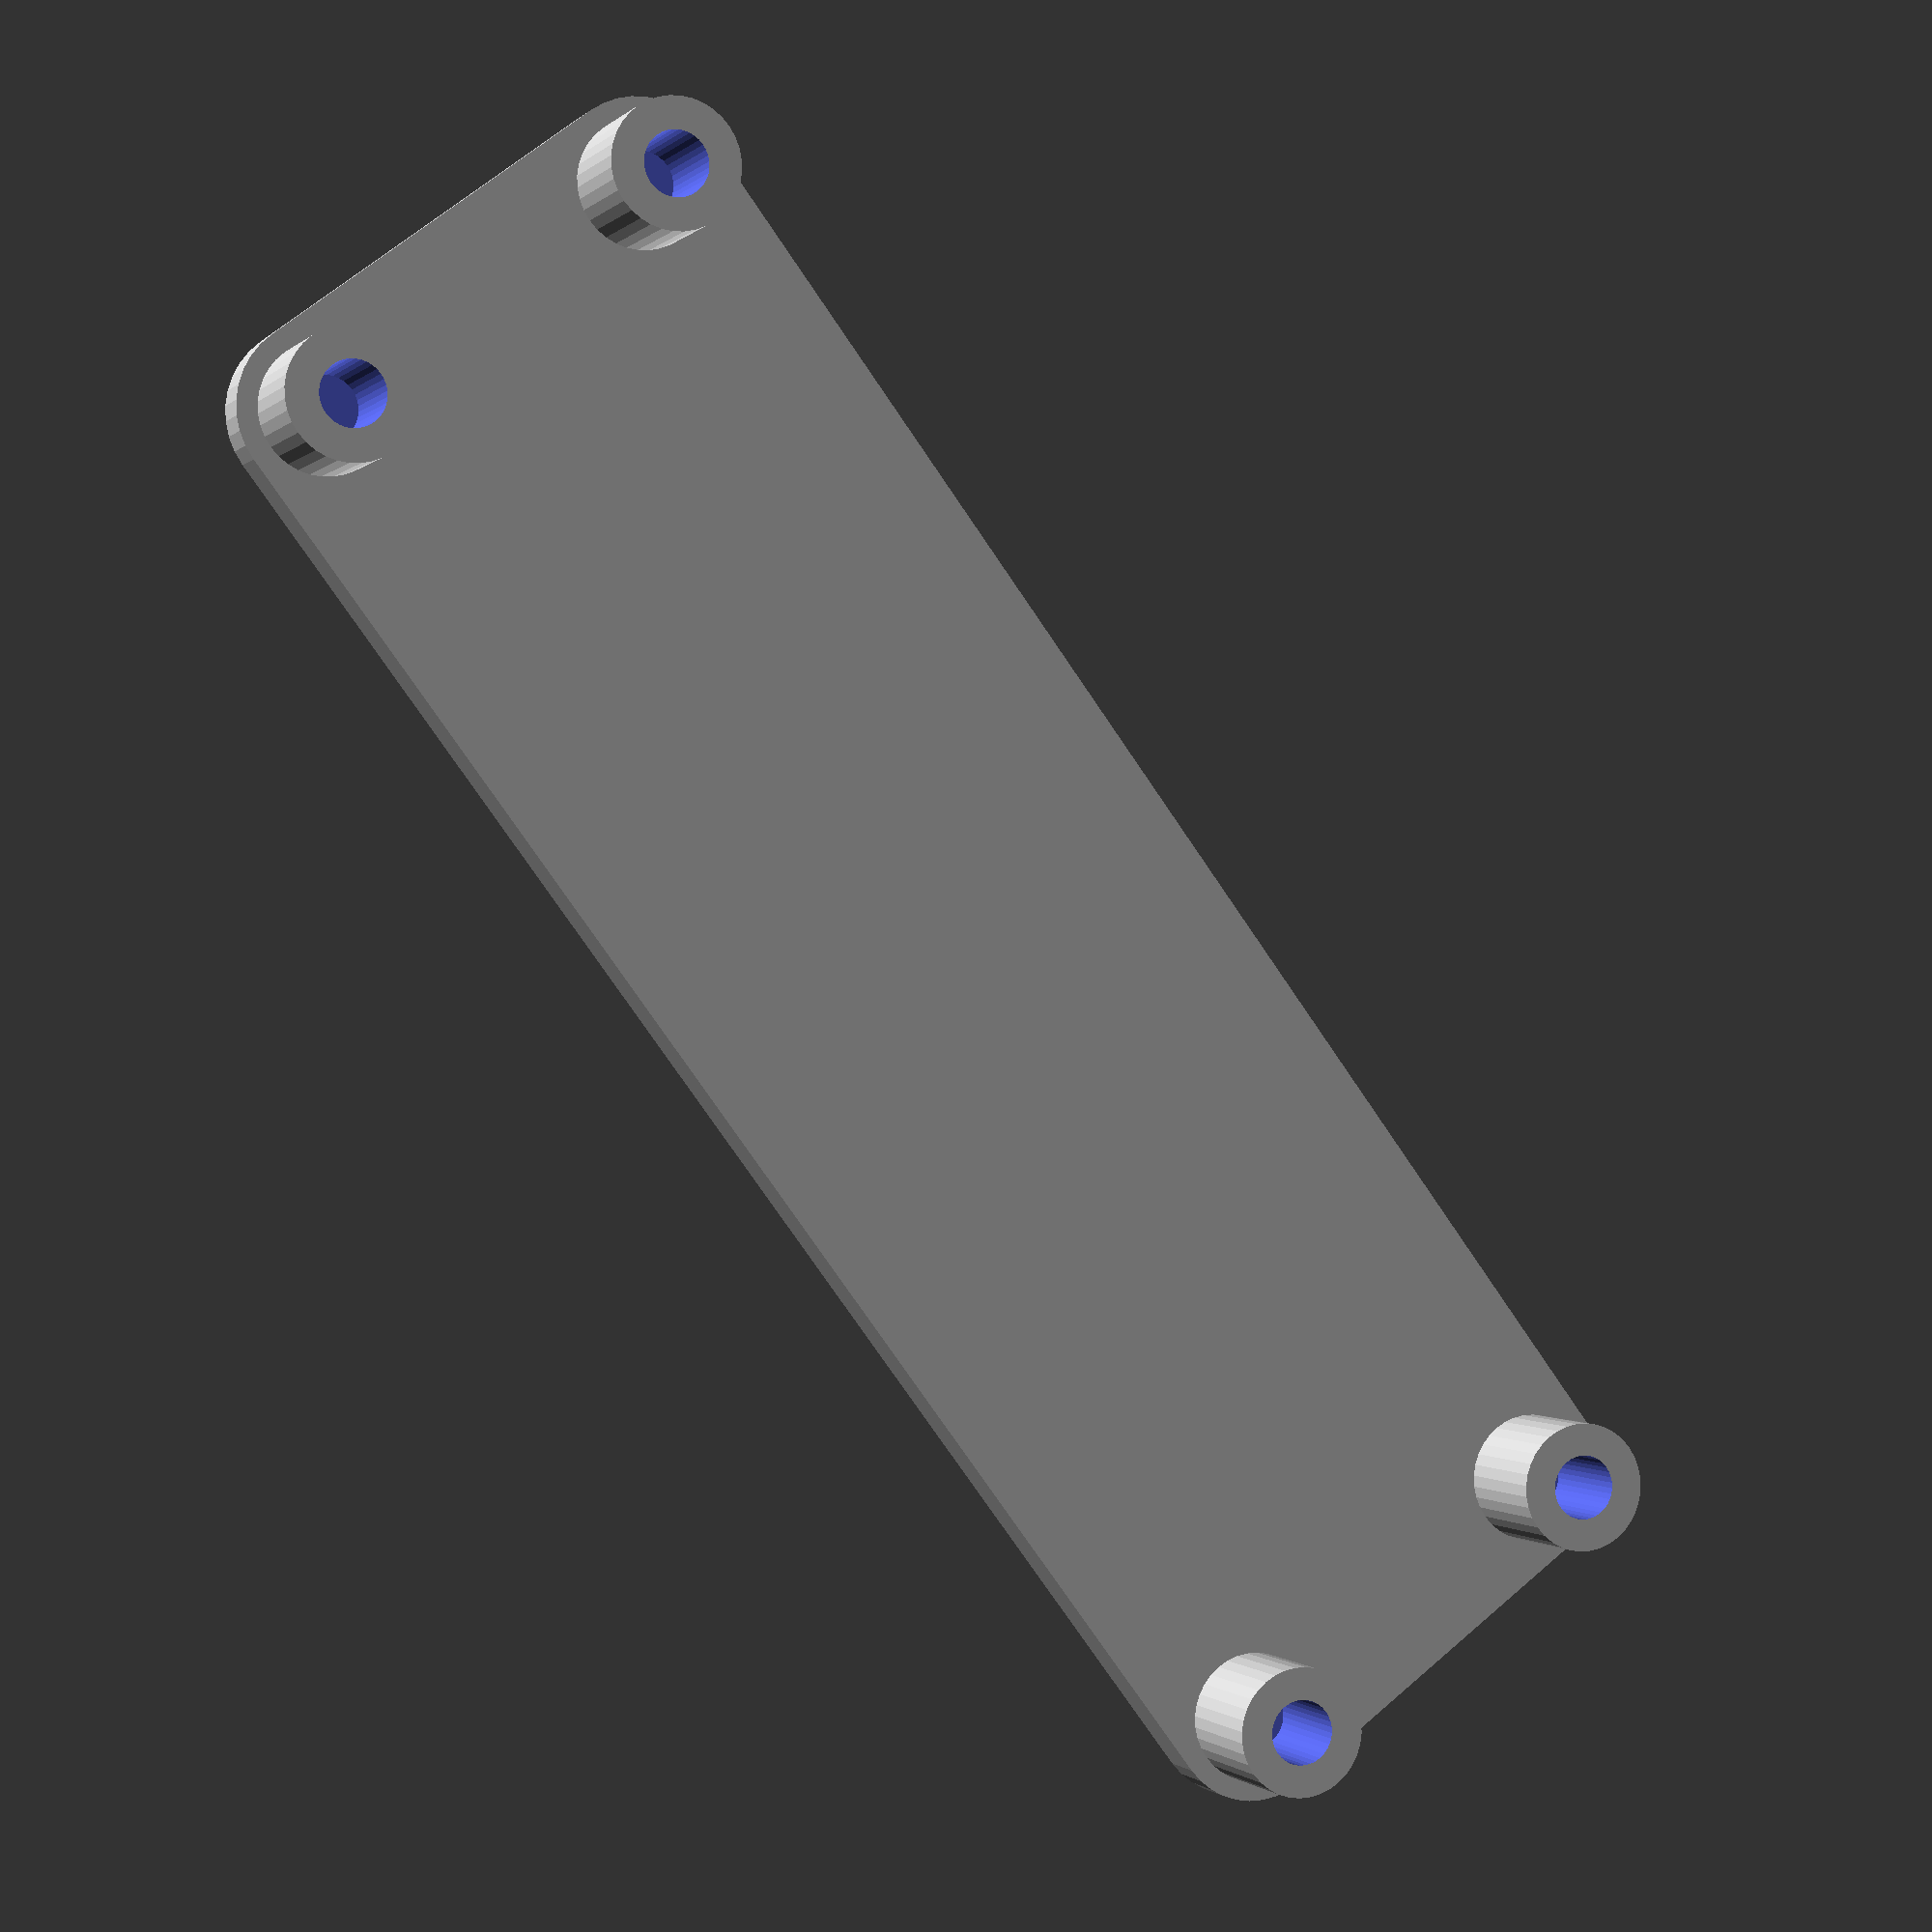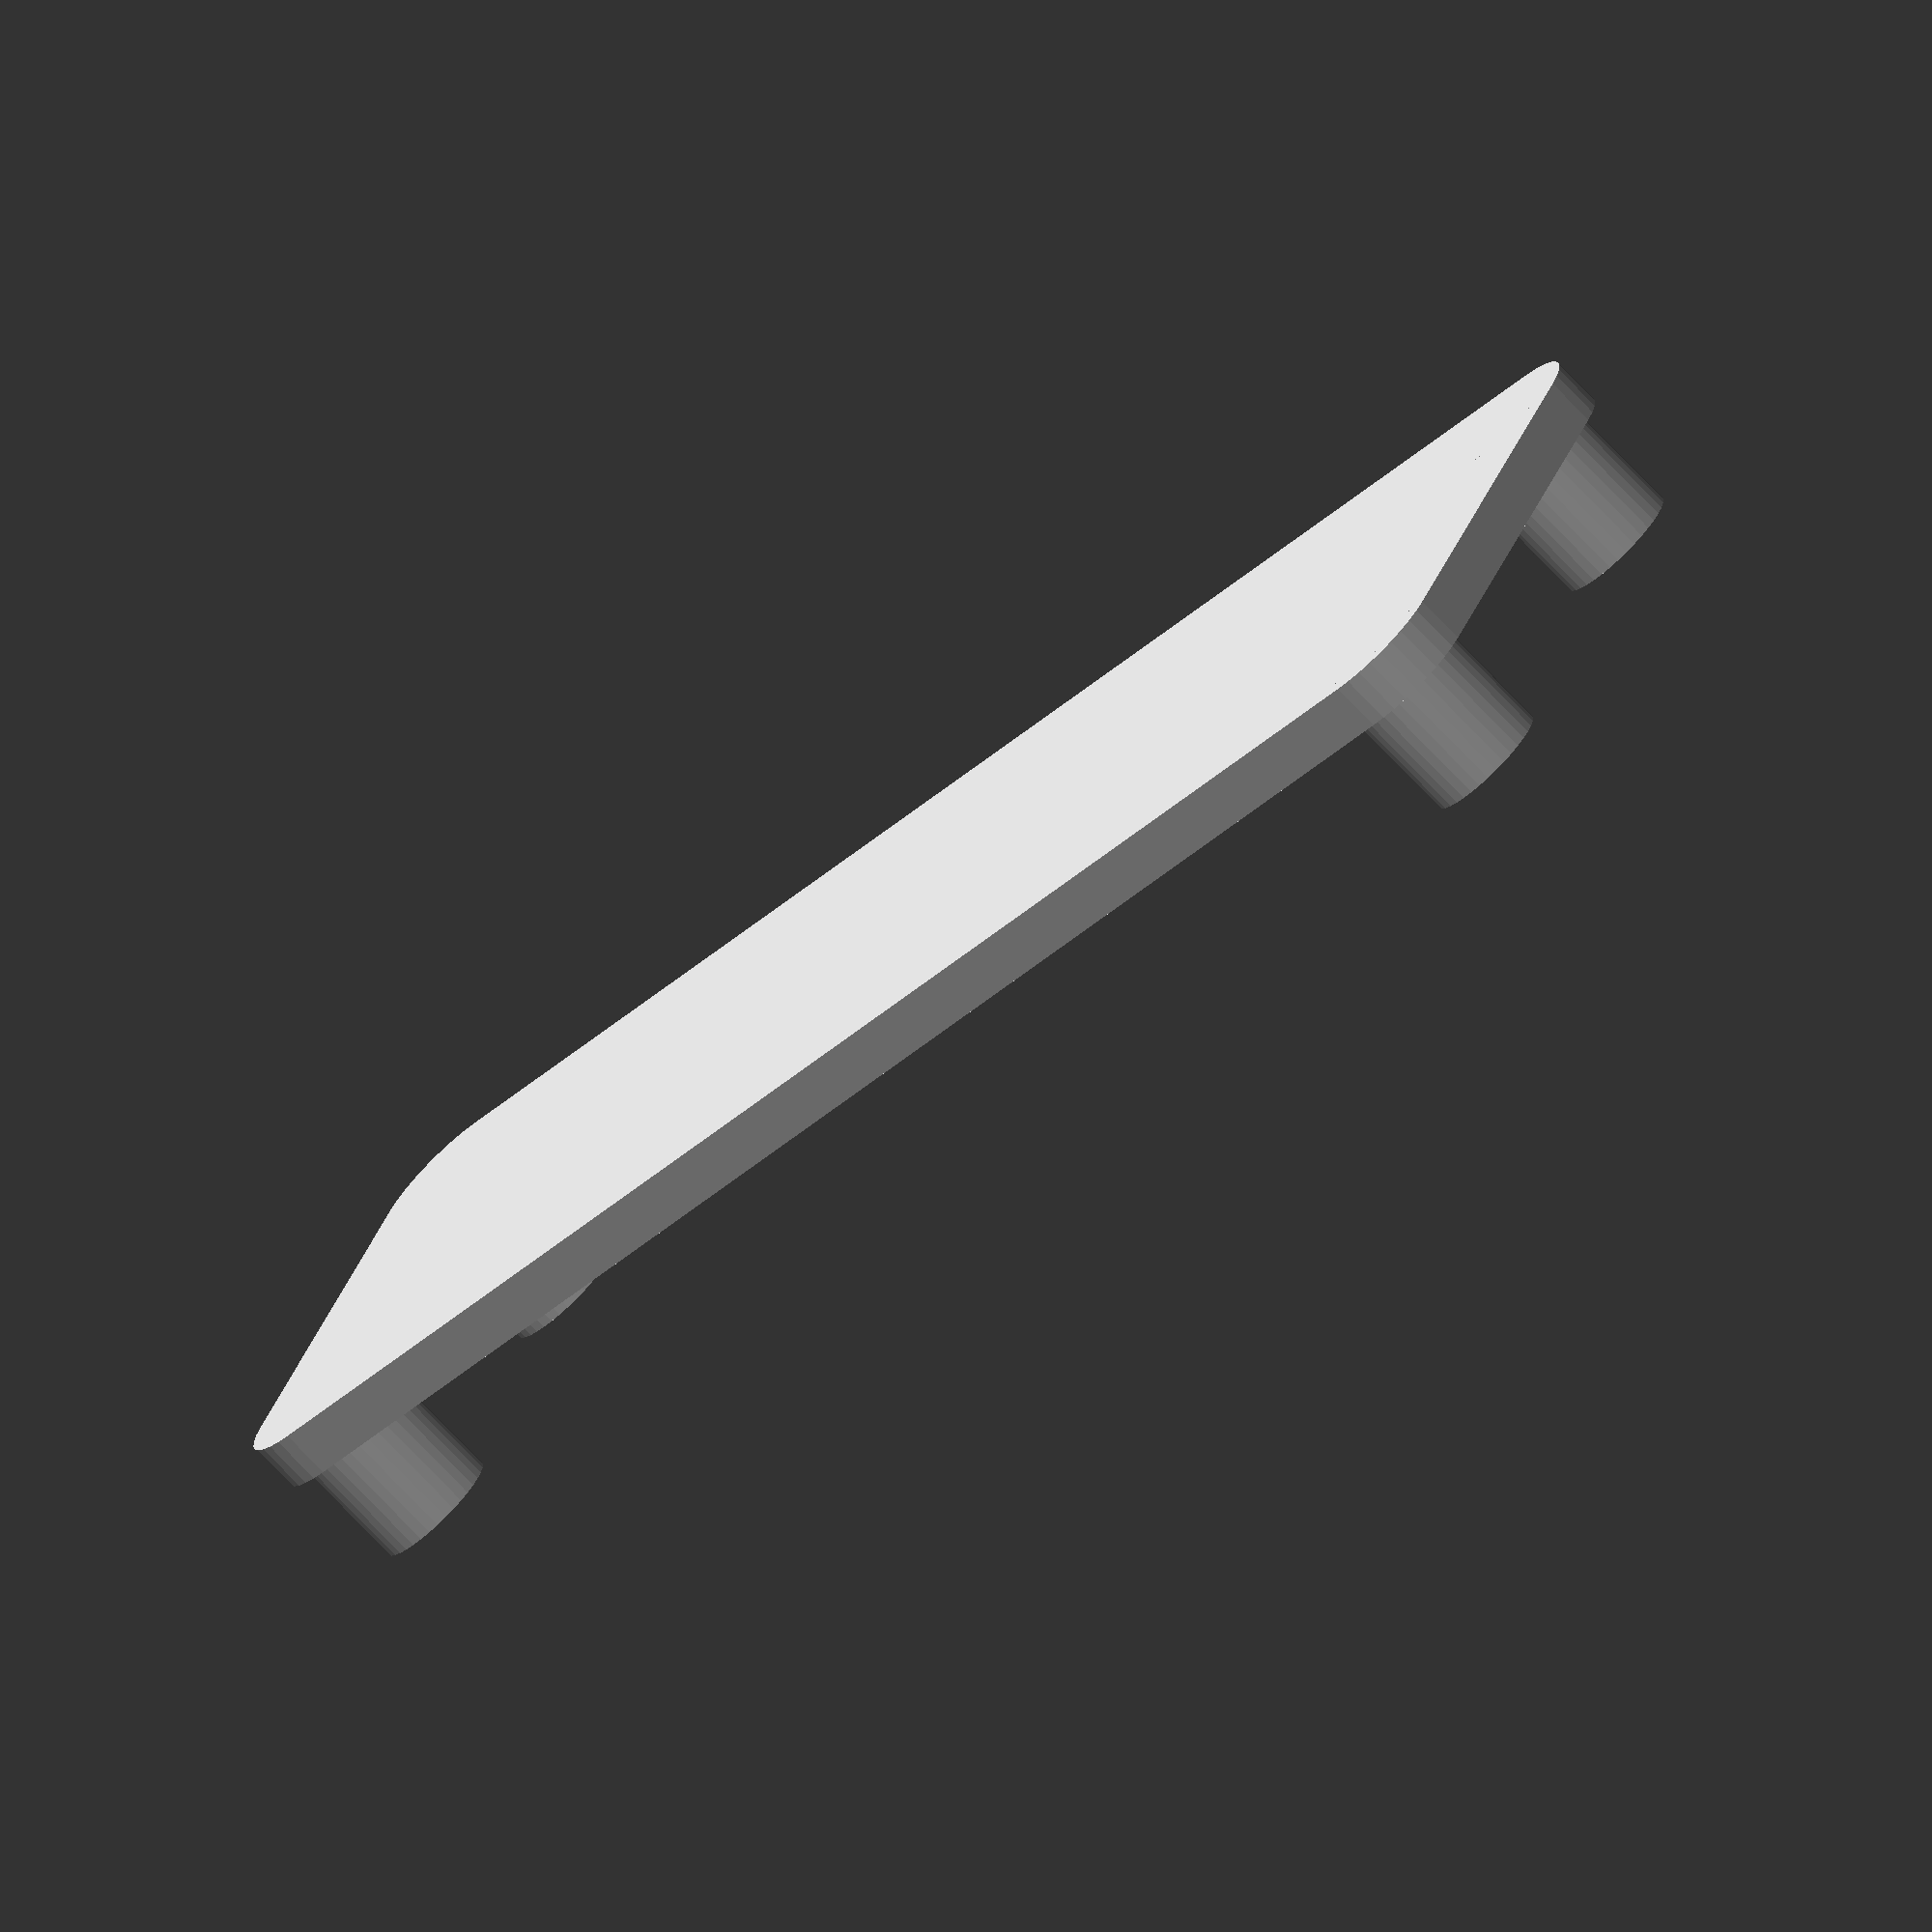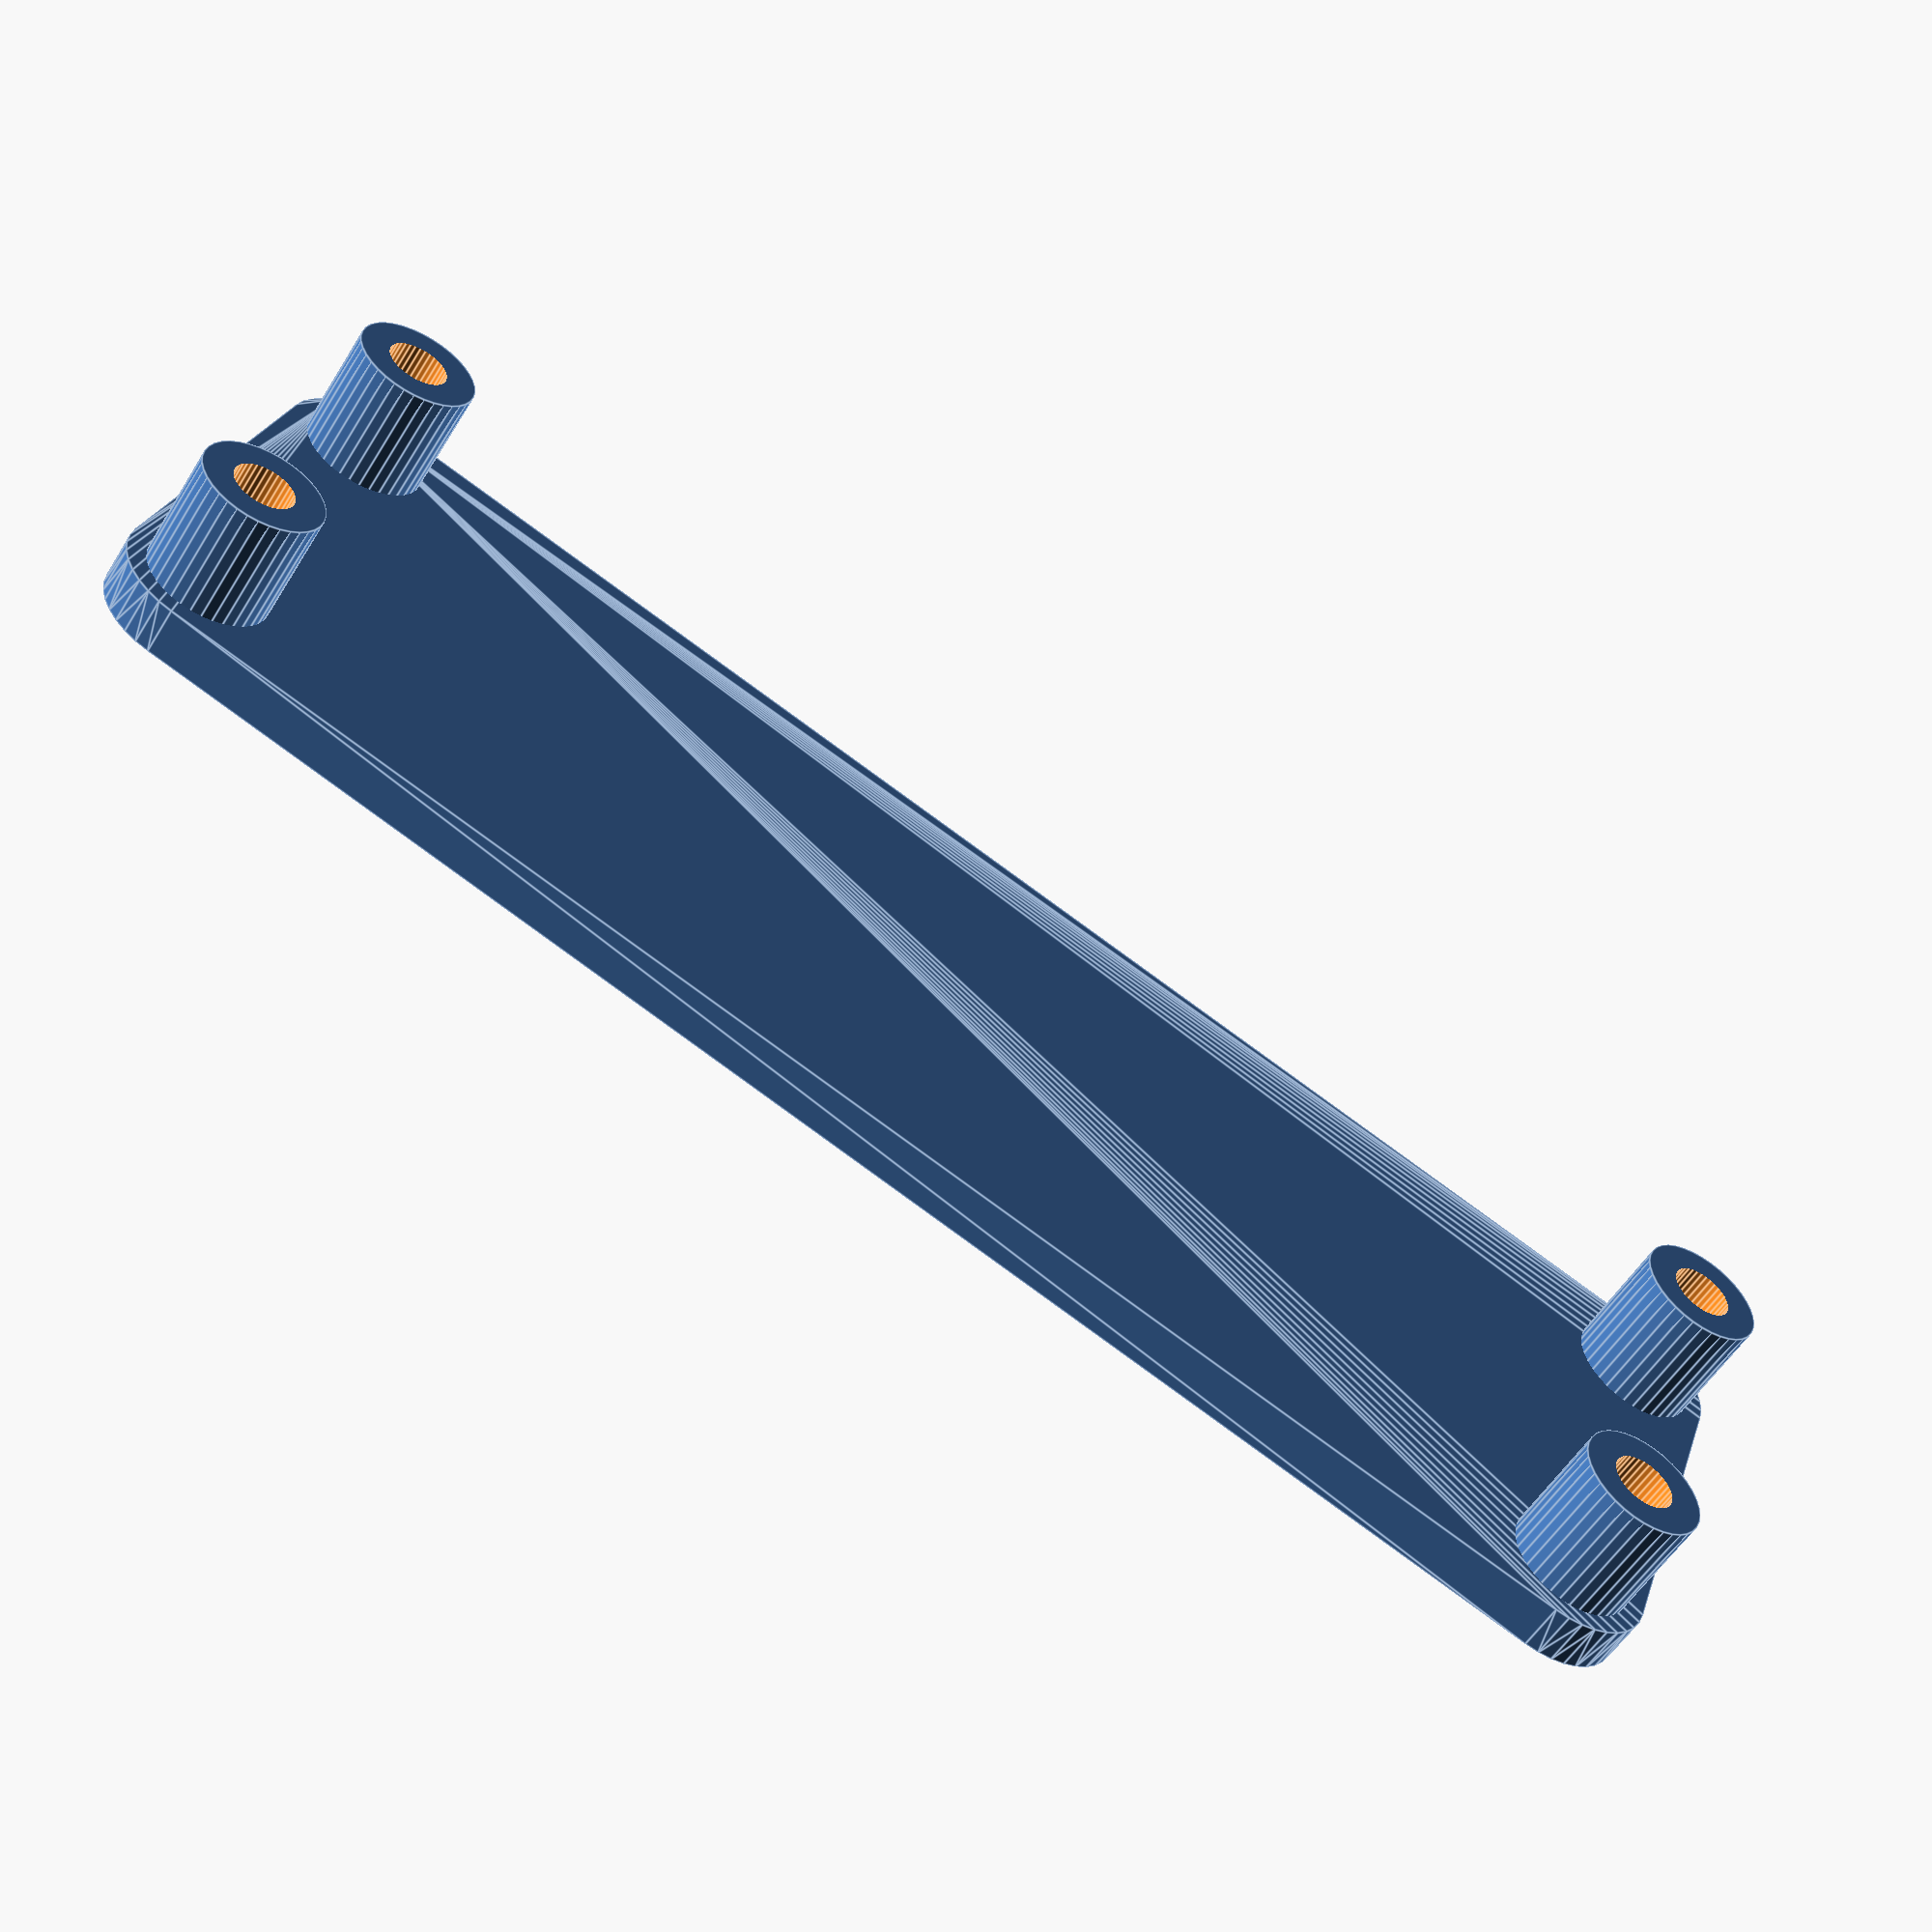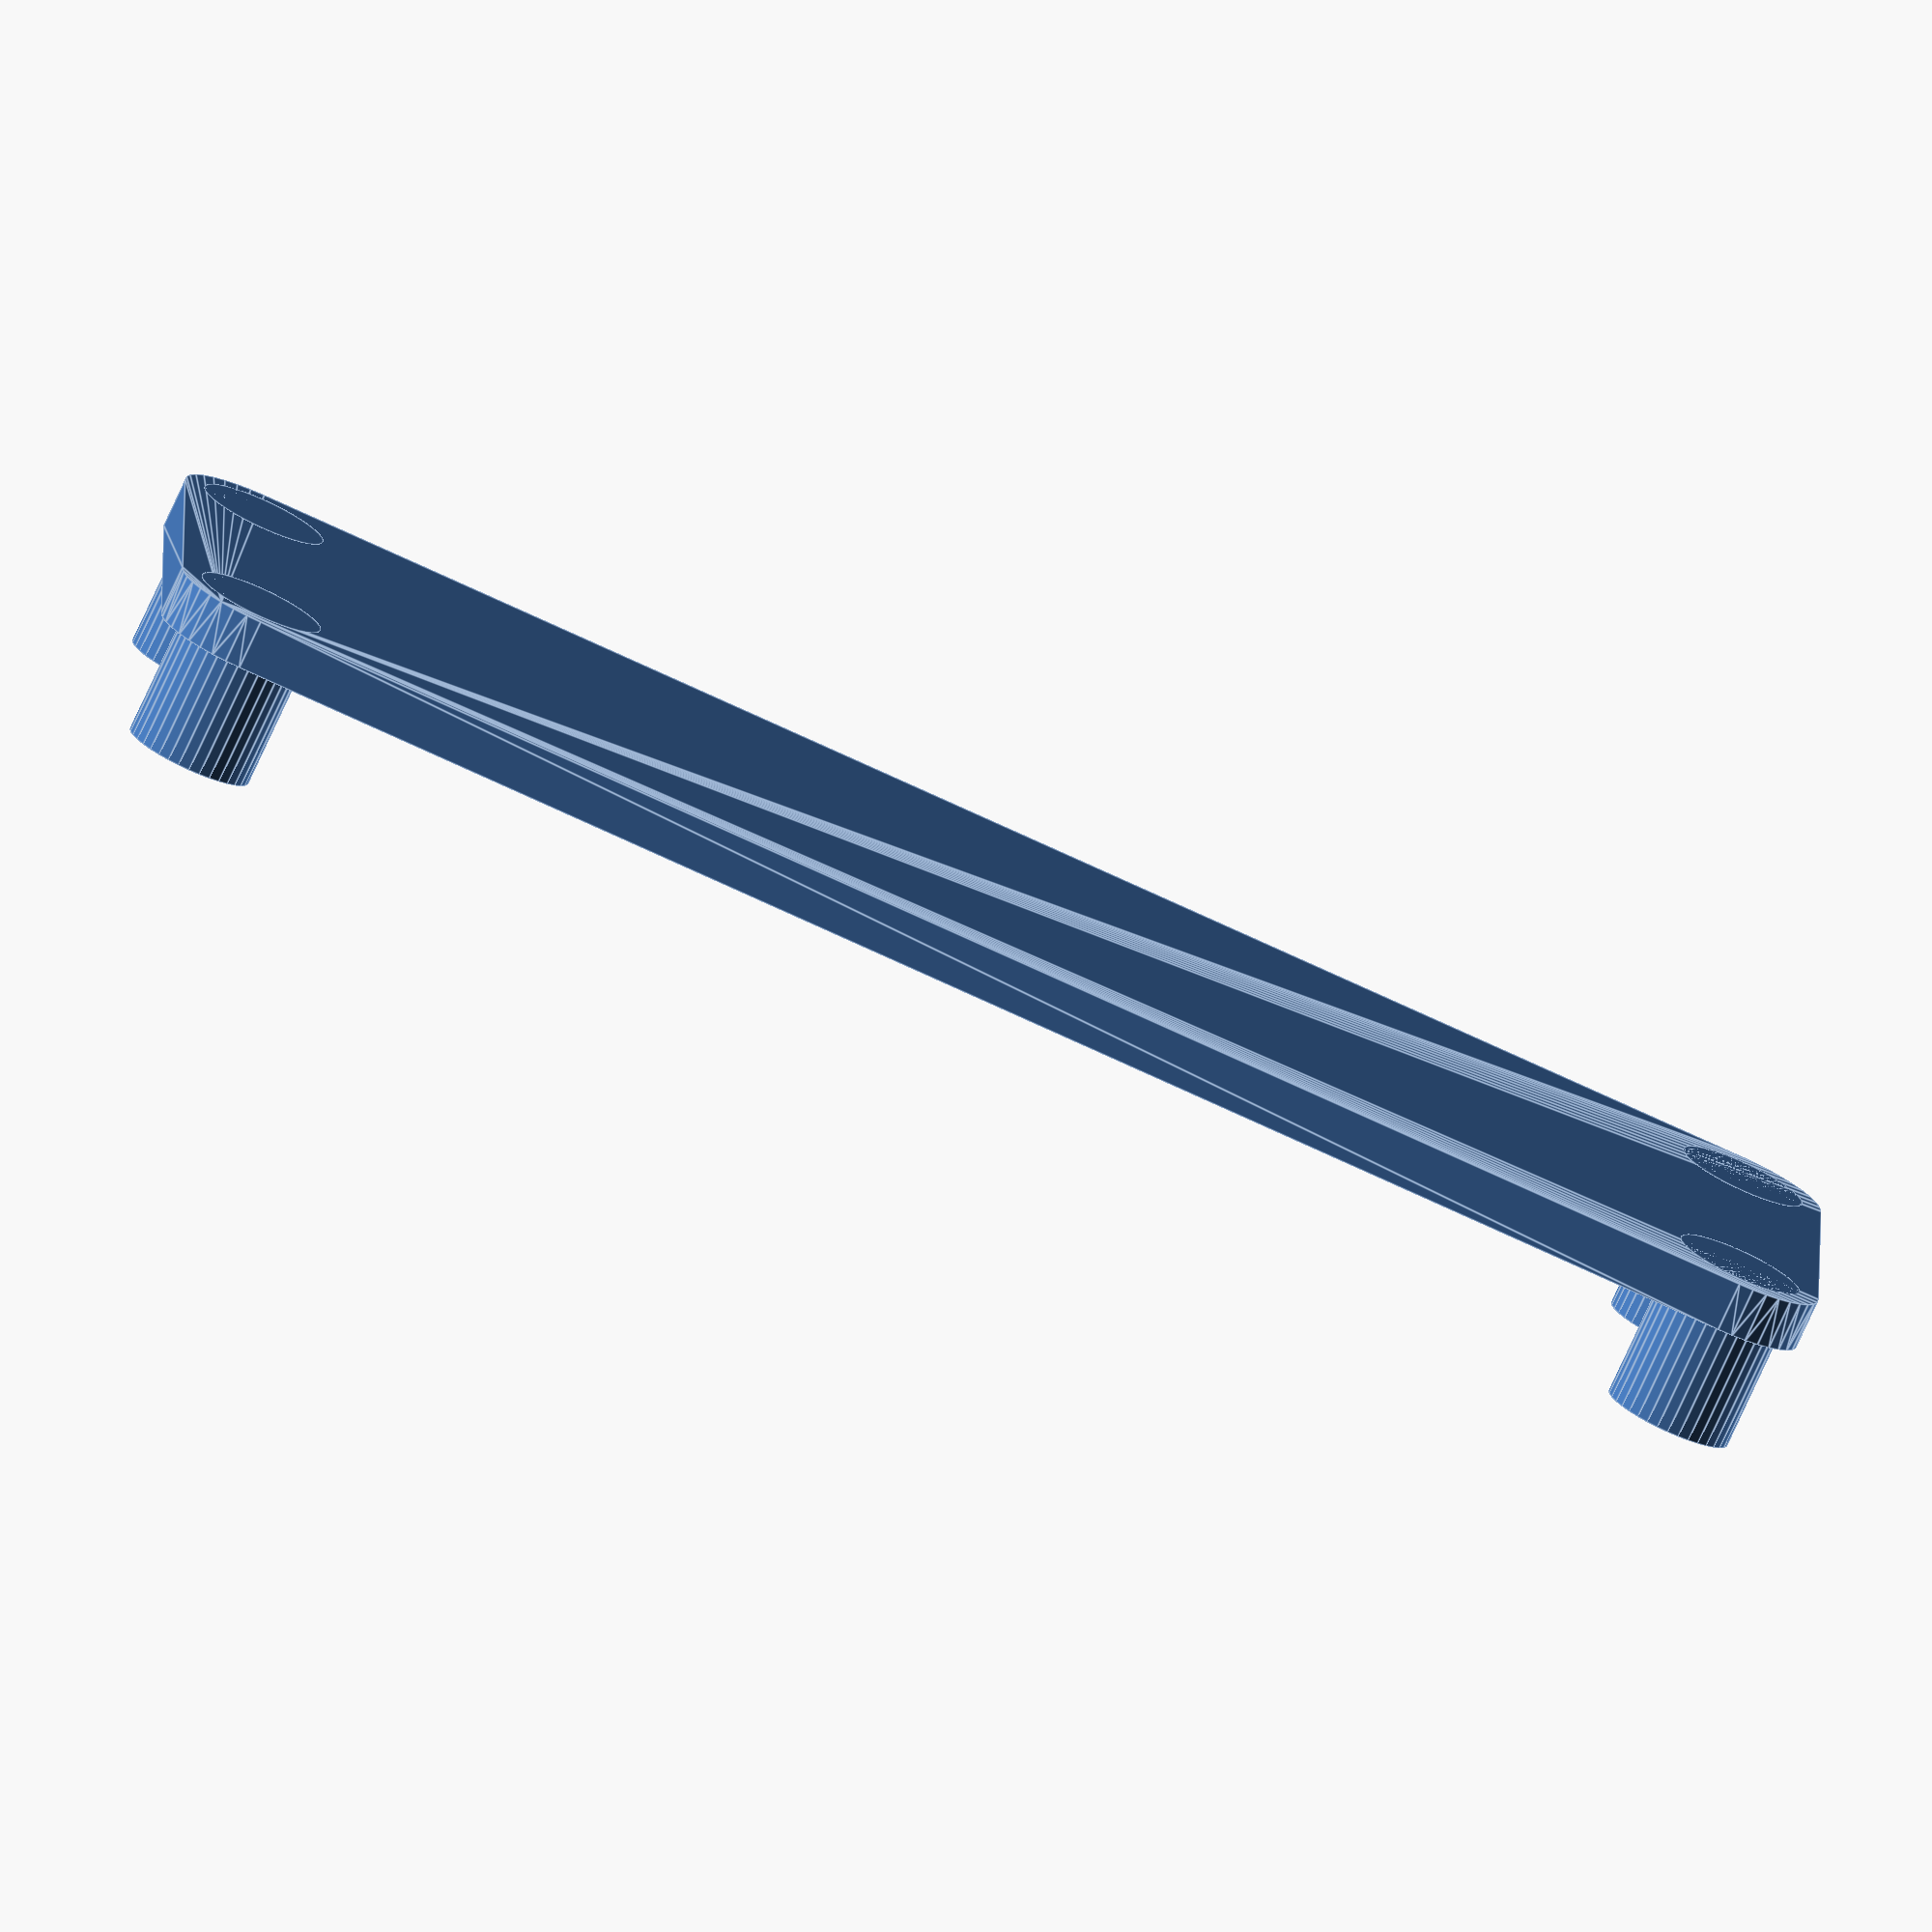
<openscad>
$fn=36;
Screw=1.9;
array=[[4.8,2],[4.8,51-2],[4.8+11.4,2],[4.8+11.4,51-2]];
difference(){
    union(){
        hull() for(i=[0:3]) translate(array[i]) cylinder(h=1.5,d=5);
        for(i=[0:3]) translate(array[i]) cylinder(h=5,d=3.8);
    }
    for(i=[0:3]) translate(array[i]) translate([0,0,1.5]) cylinder(h=8,d=Screw);
}
</openscad>
<views>
elev=180.7 azim=323.3 roll=200.1 proj=p view=solid
elev=73.6 azim=242.9 roll=223.5 proj=o view=solid
elev=55.3 azim=288.6 roll=328.8 proj=p view=edges
elev=256.9 azim=269.6 roll=24.6 proj=o view=edges
</views>
